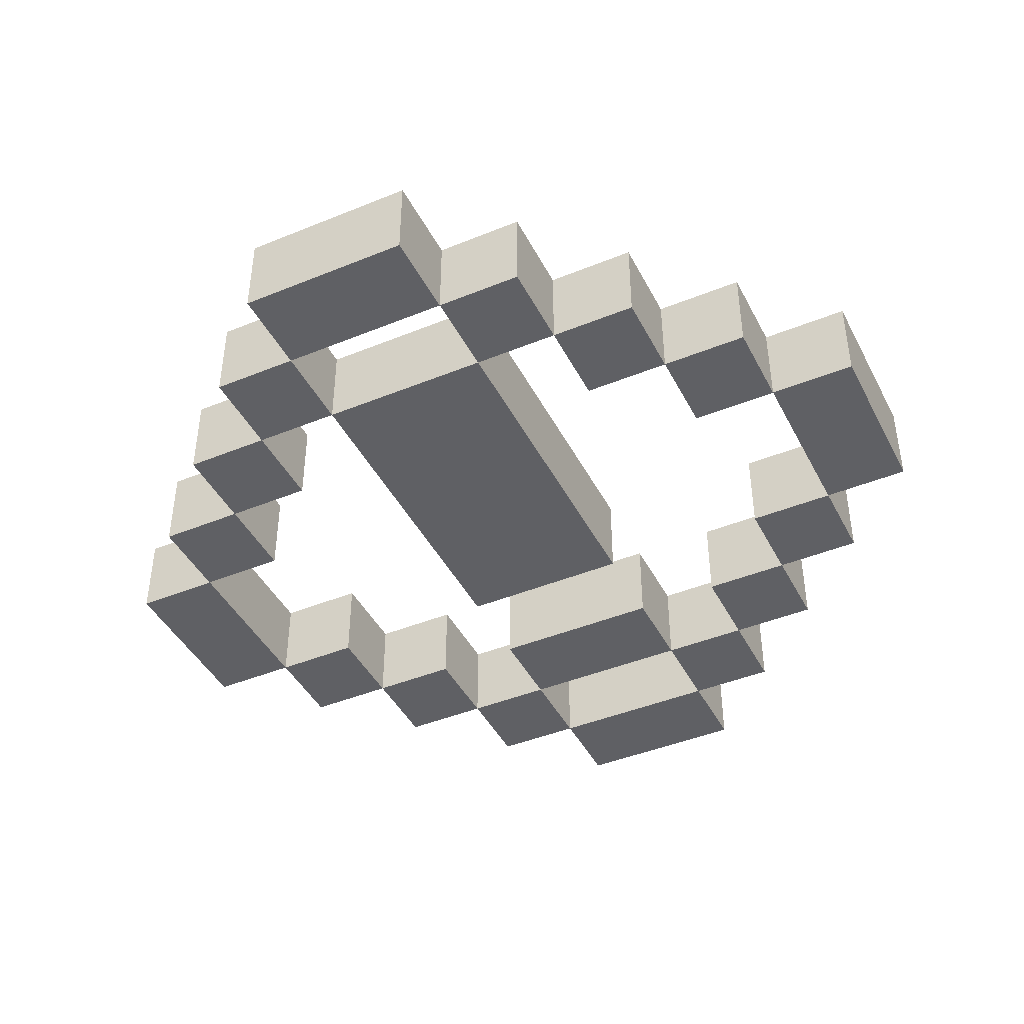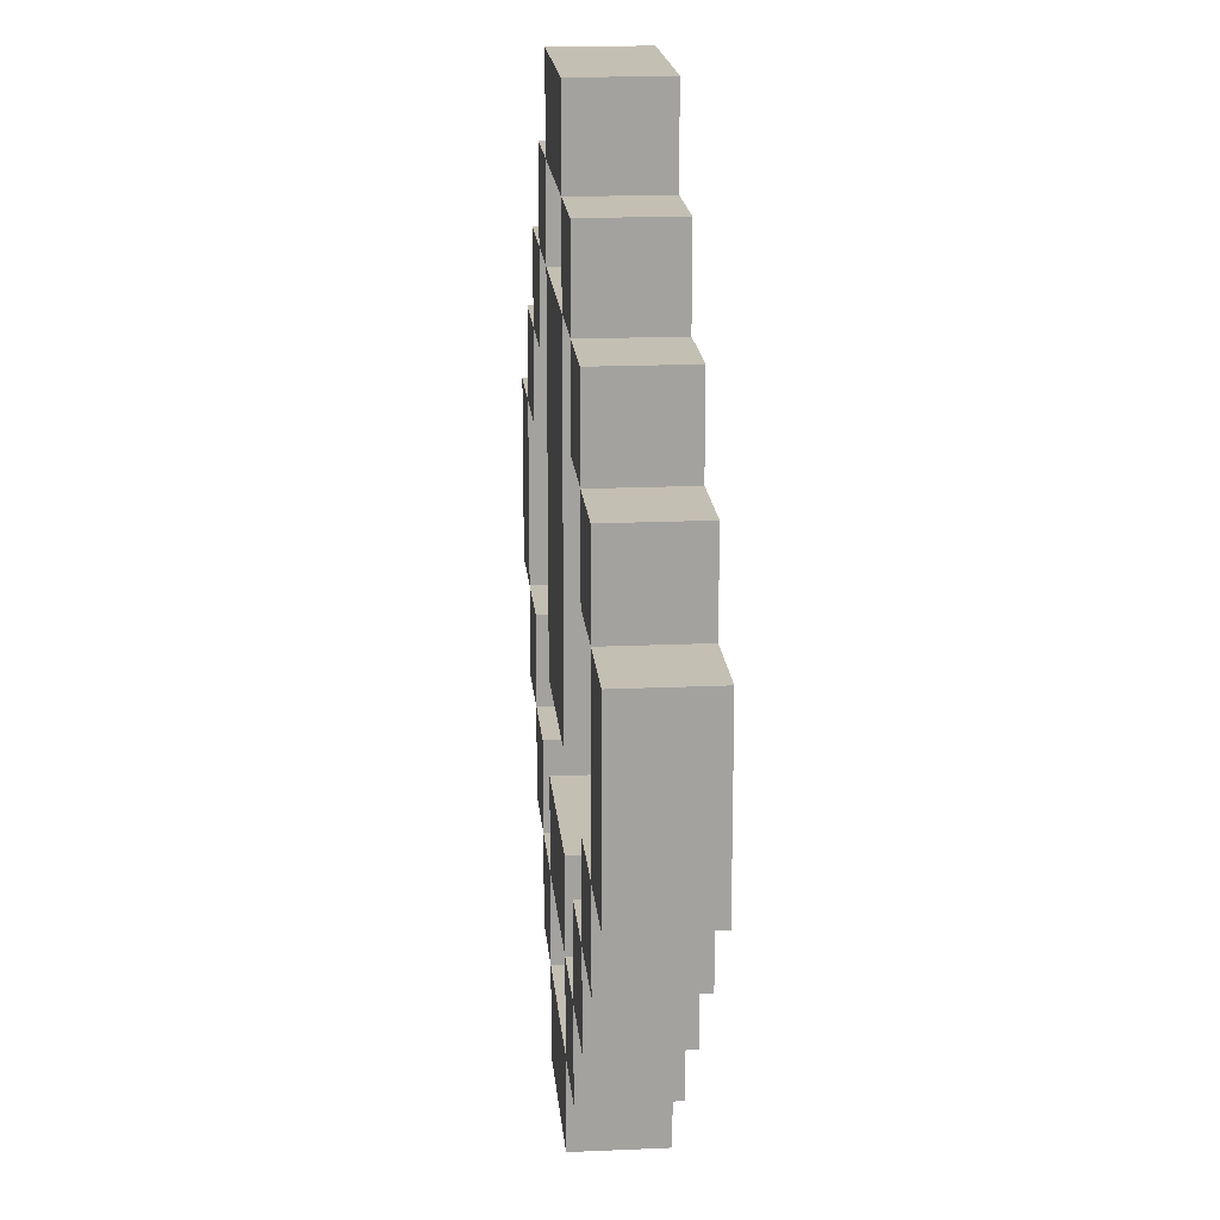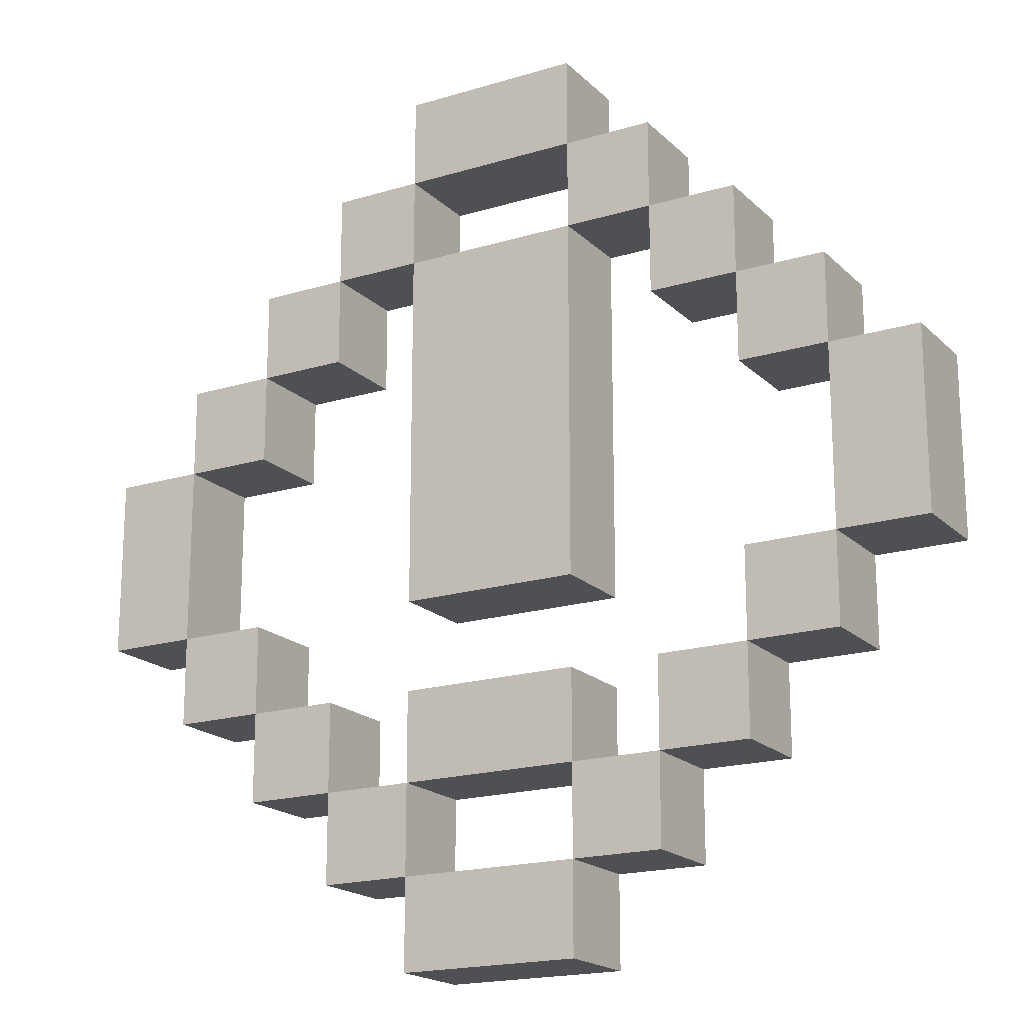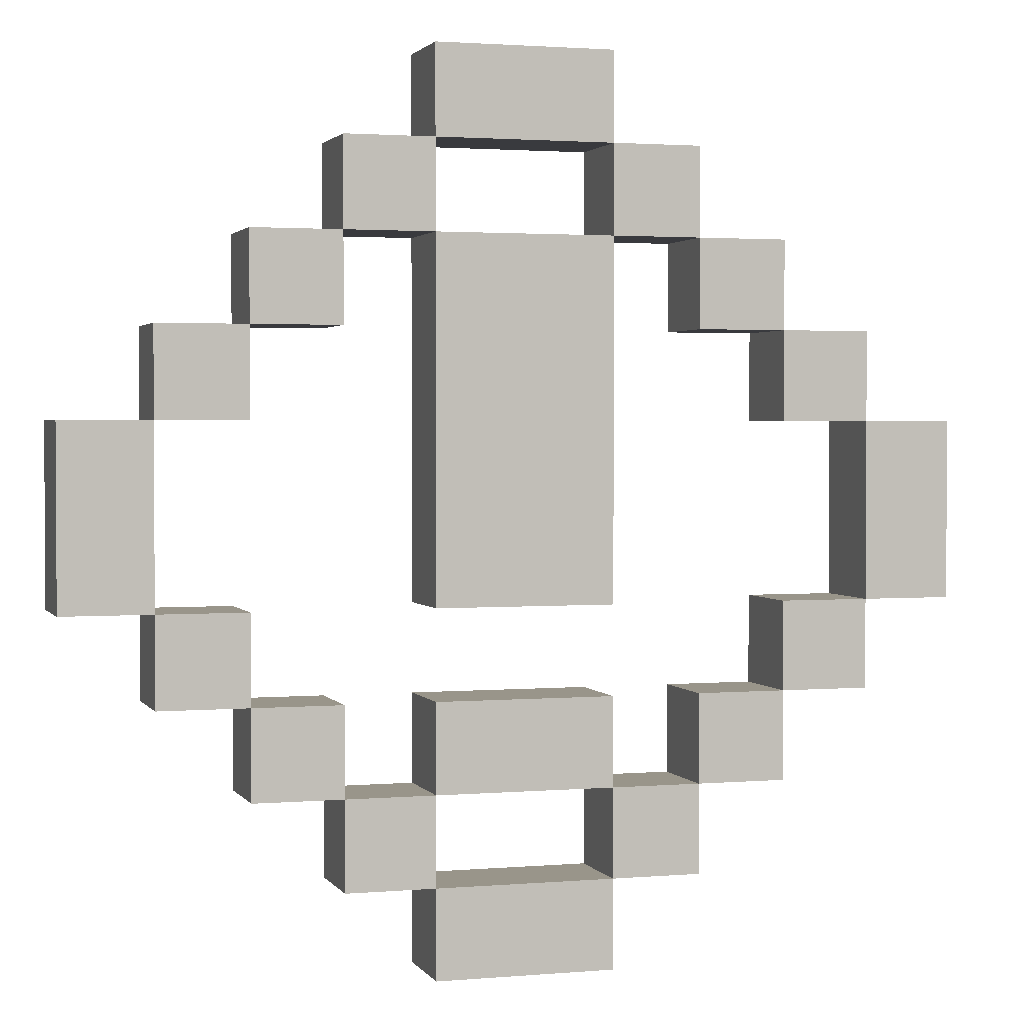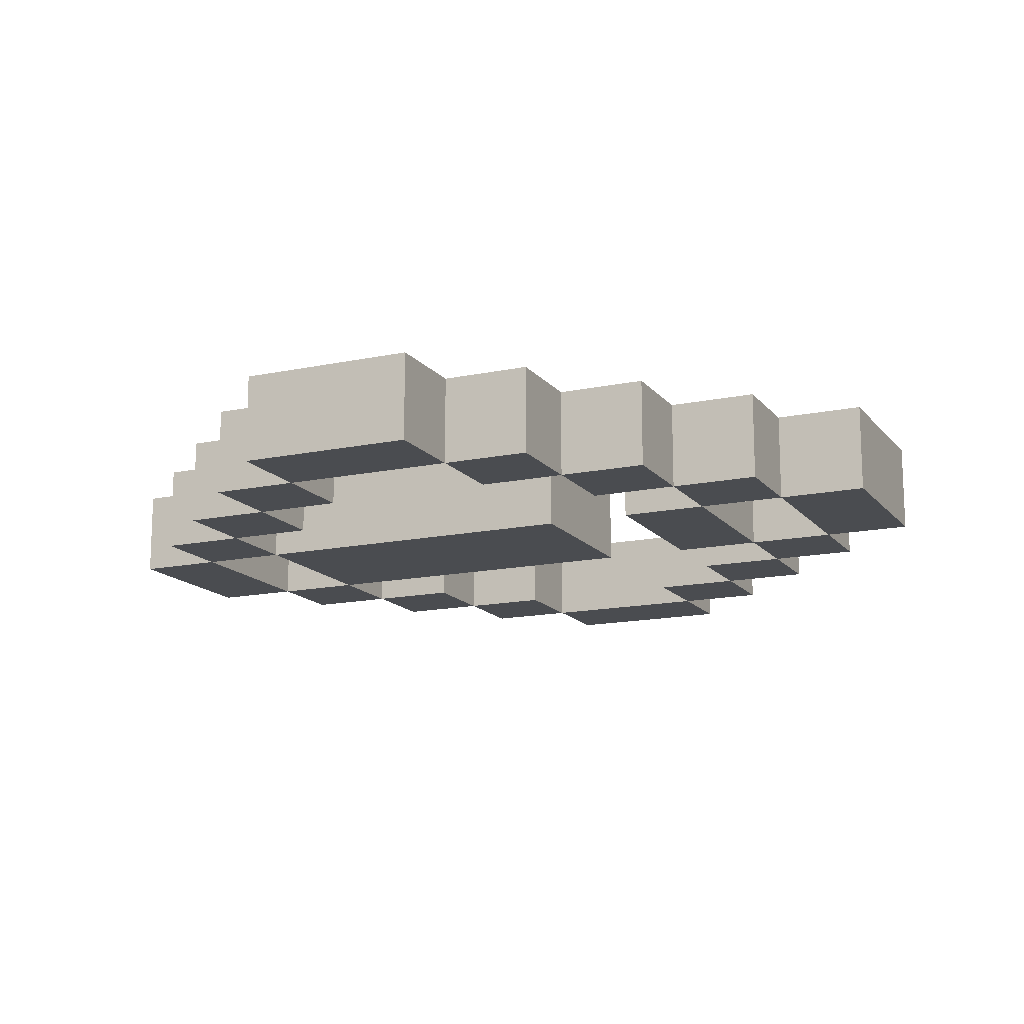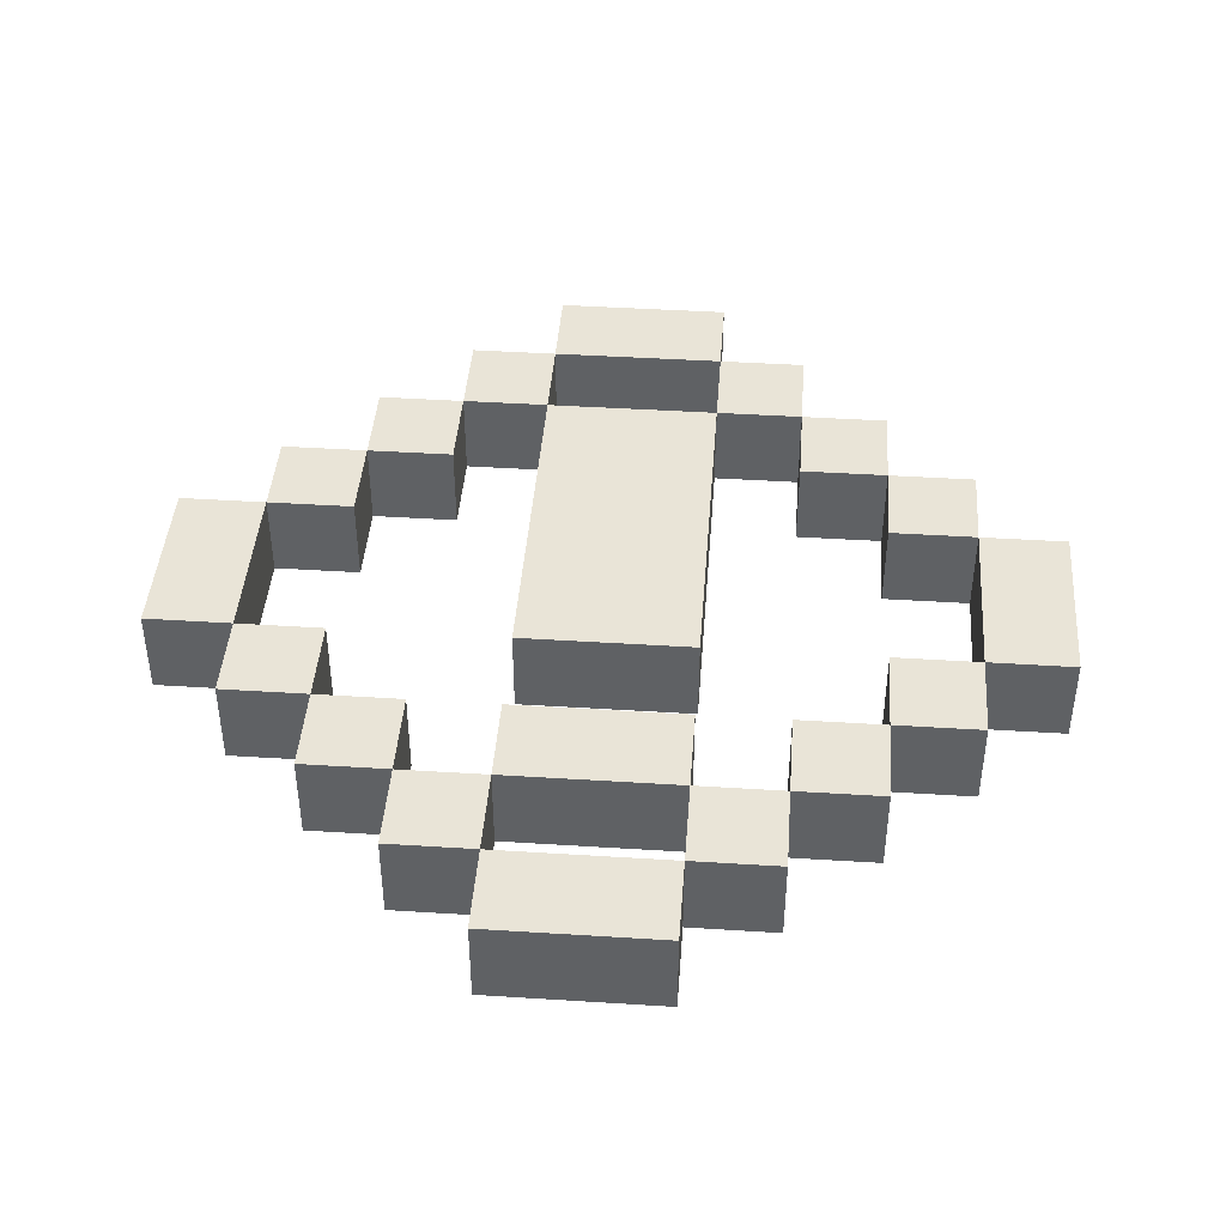
<metadata>
{"format":"obj","ext":"obj","renderer":"f3d","projection":"perspective","resolution":1024,"background":"white","views":[{"elev":-43.3,"azim":-154.2,"up":"+Z"},{"elev":17.9,"azim":-95.0,"up":"+Y"},{"elev":-18.6,"azim":-149.8,"up":"+Y"},{"elev":2.0,"azim":162.9,"up":"+Y"},{"elev":-14.8,"azim":-65.4,"up":"+Z"},{"elev":43.0,"azim":4.3,"up":"+Z"}]}
</metadata>
<code>
v -5 4 0.5
v -5 4 -0.5
v -5 6 0.5
v -5 6 -0.5
v -4 3 0.5
v -4 3 -0.5
v -4 4 0.5
v -4 4 -0.5
v -4 6 0.5
v -4 6 -0.5
v -4 7 0.5
v -4 7 -0.5
v -3 2 0.5
v -3 2 -0.5
v -3 3 0.5
v -3 3 -0.5
v -3 7 0.5
v -3 7 -0.5
v -3 8 0.5
v -3 8 -0.5
v -2 1 0.5
v -2 1 -0.5
v -2 2 0.5
v -2 2 -0.5
v -2 8 0.5
v -2 8 -0.5
v -2 9 0.5
v -2 9 -0.5
v -1 0 0.5
v -1 0 -0.5
v -1 1 0.5
v -1 1 -0.5
v -1 2 0.5
v -1 2 -0.5
v -1 3 0.5
v -1 3 -0.5
v -1 4 0.5
v -1 4 -0.5
v -1 8 0.5
v -1 8 -0.5
v -1 9 0.5
v -1 9 -0.5
v -1 10 0.5
v -1 10 -0.5
v 1 1 0.5
v 1 1 -0.5
v 1 2 0.5
v 1 2 -0.5
v 1 8 0.5
v 1 8 -0.5
v 1 9 0.5
v 1 9 -0.5
v 2 2 0.5
v 2 2 -0.5
v 2 3 0.5
v 2 3 -0.5
v 2 7 0.5
v 2 7 -0.5
v 2 8 0.5
v 2 8 -0.5
v 3 3 0.5
v 3 3 -0.5
v 3 4 0.5
v 3 4 -0.5
v 3 6 0.5
v 3 6 -0.5
v 3 7 0.5
v 3 7 -0.5
v 4 4 0.5
v 4 4 -0.5
v 4 6 0.5
v 4 6 -0.5
v -4 4 0.5
v -4 4 -0.5
v -4 6 0.5
v -4 6 -0.5
v -3 3 0.5
v -3 3 -0.5
v -3 4 0.5
v -3 4 -0.5
v -3 6 0.5
v -3 6 -0.5
v -3 7 0.5
v -3 7 -0.5
v -2 2 0.5
v -2 2 -0.5
v -2 3 0.5
v -2 3 -0.5
v -2 7 0.5
v -2 7 -0.5
v -2 8 0.5
v -2 8 -0.5
v -1 1 0.5
v -1 1 -0.5
v -1 2 0.5
v -1 2 -0.5
v -1 8 0.5
v -1 8 -0.5
v -1 9 0.5
v -1 9 -0.5
v 1 0 0.5
v 1 0 -0.5
v 1 1 0.5
v 1 1 -0.5
v 1 2 0.5
v 1 2 -0.5
v 1 3 0.5
v 1 3 -0.5
v 1 4 0.5
v 1 4 -0.5
v 1 8 0.5
v 1 8 -0.5
v 1 9 0.5
v 1 9 -0.5
v 1 10 0.5
v 1 10 -0.5
v 2 1 0.5
v 2 1 -0.5
v 2 2 0.5
v 2 2 -0.5
v 2 8 0.5
v 2 8 -0.5
v 2 9 0.5
v 2 9 -0.5
v 3 2 0.5
v 3 2 -0.5
v 3 3 0.5
v 3 3 -0.5
v 3 7 0.5
v 3 7 -0.5
v 3 8 0.5
v 3 8 -0.5
v 4 3 0.5
v 4 3 -0.5
v 4 4 0.5
v 4 4 -0.5
v 4 6 0.5
v 4 6 -0.5
v 4 7 0.5
v 4 7 -0.5
v 5 4 0.5
v 5 4 -0.5
v 5 6 0.5
v 5 6 -0.5
v -5 4 0.5
v -5 6 0.5
v -4 3 0.5
v -4 4 0.5
v -4 6 0.5
v -4 7 0.5
v -3 2 0.5
v -3 3 0.5
v -3 4 0.5
v -3 6 0.5
v -3 7 0.5
v -3 8 0.5
v -2 1 0.5
v -2 2 0.5
v -2 3 0.5
v -2 7 0.5
v -2 8 0.5
v -2 9 0.5
v -1 0 0.5
v -1 1 0.5
v -1 2 0.5
v -1 3 0.5
v -1 4 0.5
v -1 8 0.5
v -1 9 0.5
v -1 10 0.5
v 1 0 0.5
v 1 1 0.5
v 1 2 0.5
v 1 3 0.5
v 1 4 0.5
v 1 8 0.5
v 1 9 0.5
v 1 10 0.5
v 2 1 0.5
v 2 2 0.5
v 2 3 0.5
v 2 7 0.5
v 2 8 0.5
v 2 9 0.5
v 3 2 0.5
v 3 3 0.5
v 3 4 0.5
v 3 6 0.5
v 3 7 0.5
v 3 8 0.5
v 4 3 0.5
v 4 4 0.5
v 4 6 0.5
v 4 7 0.5
v 5 4 0.5
v 5 6 0.5
v -5 4 -0.5
v -5 6 -0.5
v -4 3 -0.5
v -4 4 -0.5
v -4 6 -0.5
v -4 7 -0.5
v -3 2 -0.5
v -3 3 -0.5
v -3 4 -0.5
v -3 6 -0.5
v -3 7 -0.5
v -3 8 -0.5
v -2 1 -0.5
v -2 2 -0.5
v -2 3 -0.5
v -2 7 -0.5
v -2 8 -0.5
v -2 9 -0.5
v -1 0 -0.5
v -1 1 -0.5
v -1 2 -0.5
v -1 3 -0.5
v -1 4 -0.5
v -1 8 -0.5
v -1 9 -0.5
v -1 10 -0.5
v 1 0 -0.5
v 1 1 -0.5
v 1 2 -0.5
v 1 3 -0.5
v 1 4 -0.5
v 1 8 -0.5
v 1 9 -0.5
v 1 10 -0.5
v 2 1 -0.5
v 2 2 -0.5
v 2 3 -0.5
v 2 7 -0.5
v 2 8 -0.5
v 2 9 -0.5
v 3 2 -0.5
v 3 3 -0.5
v 3 4 -0.5
v 3 6 -0.5
v 3 7 -0.5
v 3 8 -0.5
v 4 3 -0.5
v 4 4 -0.5
v 4 6 -0.5
v 4 7 -0.5
v 5 4 -0.5
v 5 6 -0.5
v -1 0 0.5
v 1 0 0.5
v -1 0 -0.5
v 1 0 -0.5
v -2 1 0.5
v -1 1 0.5
v 1 1 0.5
v 2 1 0.5
v -2 1 -0.5
v -1 1 -0.5
v 1 1 -0.5
v 2 1 -0.5
v -3 2 0.5
v -2 2 0.5
v -1 2 0.5
v 1 2 0.5
v 2 2 0.5
v 3 2 0.5
v -3 2 -0.5
v -2 2 -0.5
v -1 2 -0.5
v 1 2 -0.5
v 2 2 -0.5
v 3 2 -0.5
v -4 3 0.5
v -3 3 0.5
v 3 3 0.5
v 4 3 0.5
v -4 3 -0.5
v -3 3 -0.5
v 3 3 -0.5
v 4 3 -0.5
v -5 4 0.5
v -4 4 0.5
v -1 4 0.5
v 1 4 0.5
v 4 4 0.5
v 5 4 0.5
v -5 4 -0.5
v -4 4 -0.5
v -1 4 -0.5
v 1 4 -0.5
v 4 4 -0.5
v 5 4 -0.5
v -4 6 0.5
v -3 6 0.5
v 3 6 0.5
v 4 6 0.5
v -4 6 -0.5
v -3 6 -0.5
v 3 6 -0.5
v 4 6 -0.5
v -3 7 0.5
v -2 7 0.5
v 2 7 0.5
v 3 7 0.5
v -3 7 -0.5
v -2 7 -0.5
v 2 7 -0.5
v 3 7 -0.5
v -2 8 0.5
v -1 8 0.5
v 1 8 0.5
v 2 8 0.5
v -2 8 -0.5
v -1 8 -0.5
v 1 8 -0.5
v 2 8 -0.5
v -1 9 0.5
v 1 9 0.5
v -1 9 -0.5
v 1 9 -0.5
v -1 1 0.5
v 1 1 0.5
v -1 1 -0.5
v 1 1 -0.5
v -2 2 0.5
v -1 2 0.5
v 1 2 0.5
v 2 2 0.5
v -2 2 -0.5
v -1 2 -0.5
v 1 2 -0.5
v 2 2 -0.5
v -3 3 0.5
v -2 3 0.5
v -1 3 0.5
v 1 3 0.5
v 2 3 0.5
v 3 3 0.5
v -3 3 -0.5
v -2 3 -0.5
v -1 3 -0.5
v 1 3 -0.5
v 2 3 -0.5
v 3 3 -0.5
v -4 4 0.5
v -3 4 0.5
v 3 4 0.5
v 4 4 0.5
v -4 4 -0.5
v -3 4 -0.5
v 3 4 -0.5
v 4 4 -0.5
v -5 6 0.5
v -4 6 0.5
v 4 6 0.5
v 5 6 0.5
v -5 6 -0.5
v -4 6 -0.5
v 4 6 -0.5
v 5 6 -0.5
v -4 7 0.5
v -3 7 0.5
v 3 7 0.5
v 4 7 0.5
v -4 7 -0.5
v -3 7 -0.5
v 3 7 -0.5
v 4 7 -0.5
v -3 8 0.5
v -2 8 0.5
v -1 8 0.5
v 1 8 0.5
v 2 8 0.5
v 3 8 0.5
v -3 8 -0.5
v -2 8 -0.5
v -1 8 -0.5
v 1 8 -0.5
v 2 8 -0.5
v 3 8 -0.5
v -2 9 0.5
v -1 9 0.5
v 1 9 0.5
v 2 9 0.5
v -2 9 -0.5
v -1 9 -0.5
v 1 9 -0.5
v 2 9 -0.5
v -1 10 0.5
v 1 10 0.5
v -1 10 -0.5
v 1 10 -0.5
f 3 2 1
f 4 2 3
f 7 6 5
f 8 6 7
f 11 10 9
f 12 10 11
f 15 14 13
f 16 14 15
f 19 18 17
f 20 18 19
f 23 22 21
f 24 22 23
f 27 26 25
f 28 26 27
f 31 30 29
f 32 30 31
f 35 34 33
f 36 34 35
f 39 38 37
f 40 38 39
f 43 42 41
f 44 42 43
f 47 46 45
f 48 46 47
f 51 50 49
f 52 50 51
f 55 54 53
f 56 54 55
f 59 58 57
f 60 58 59
f 63 62 61
f 64 62 63
f 67 66 65
f 68 66 67
f 71 70 69
f 72 70 71
f 73 74 75
f 75 74 76
f 77 78 79
f 79 78 80
f 81 82 83
f 83 82 84
f 85 86 87
f 87 86 88
f 89 90 91
f 91 90 92
f 93 94 95
f 95 94 96
f 97 98 99
f 99 98 100
f 101 102 103
f 103 102 104
f 105 106 107
f 107 106 108
f 109 110 111
f 111 110 112
f 113 114 115
f 115 114 116
f 117 118 119
f 119 118 120
f 121 122 123
f 123 122 124
f 125 126 127
f 127 126 128
f 129 130 131
f 131 130 132
f 133 134 135
f 135 134 136
f 137 138 139
f 139 138 140
f 141 142 143
f 143 142 144
f 148 146 145
f 149 146 148
f 152 148 147
f 153 148 152
f 154 150 149
f 155 150 154
f 158 152 151
f 159 152 158
f 160 156 155
f 161 156 160
f 164 158 157
f 165 158 164
f 168 162 161
f 169 162 168
f 171 164 163
f 172 164 171
f 173 166 165
f 174 166 173
f 175 168 167
f 176 168 175
f 177 170 169
f 178 170 177
f 179 173 172
f 180 173 179
f 183 177 176
f 184 177 183
f 185 181 180
f 186 181 185
f 189 183 182
f 190 183 189
f 191 187 186
f 192 187 191
f 193 189 188
f 194 189 193
f 195 193 192
f 196 193 195
f 197 198 200
f 200 198 201
f 199 200 204
f 204 200 205
f 201 202 206
f 206 202 207
f 203 204 210
f 210 204 211
f 207 208 212
f 212 208 213
f 209 210 216
f 216 210 217
f 213 214 220
f 220 214 221
f 215 216 223
f 223 216 224
f 217 218 225
f 225 218 226
f 219 220 227
f 227 220 228
f 221 222 229
f 229 222 230
f 224 225 231
f 231 225 232
f 228 229 235
f 235 229 236
f 232 233 237
f 237 233 238
f 234 235 241
f 241 235 242
f 238 239 243
f 243 239 244
f 240 241 245
f 245 241 246
f 244 245 247
f 247 245 248
f 251 250 249
f 252 250 251
f 257 254 253
f 258 254 257
f 259 256 255
f 260 256 259
f 267 262 261
f 268 262 267
f 269 264 263
f 270 264 269
f 271 266 265
f 272 266 271
f 277 274 273
f 278 274 277
f 279 276 275
f 280 276 279
f 287 282 281
f 288 282 287
f 289 284 283
f 290 284 289
f 291 286 285
f 292 286 291
f 297 294 293
f 298 294 297
f 299 296 295
f 300 296 299
f 305 302 301
f 306 302 305
f 307 304 303
f 308 304 307
f 313 310 309
f 314 310 313
f 315 312 311
f 316 312 315
f 319 318 317
f 320 318 319
f 321 322 323
f 323 322 324
f 325 326 329
f 329 326 330
f 327 328 331
f 331 328 332
f 333 334 339
f 339 334 340
f 335 336 341
f 341 336 342
f 337 338 343
f 343 338 344
f 345 346 349
f 349 346 350
f 347 348 351
f 351 348 352
f 353 354 357
f 357 354 358
f 355 356 359
f 359 356 360
f 361 362 365
f 365 362 366
f 363 364 367
f 367 364 368
f 369 370 375
f 375 370 376
f 371 372 377
f 377 372 378
f 373 374 379
f 379 374 380
f 381 382 385
f 385 382 386
f 383 384 387
f 387 384 388
f 389 390 391
f 391 390 392

</code>
